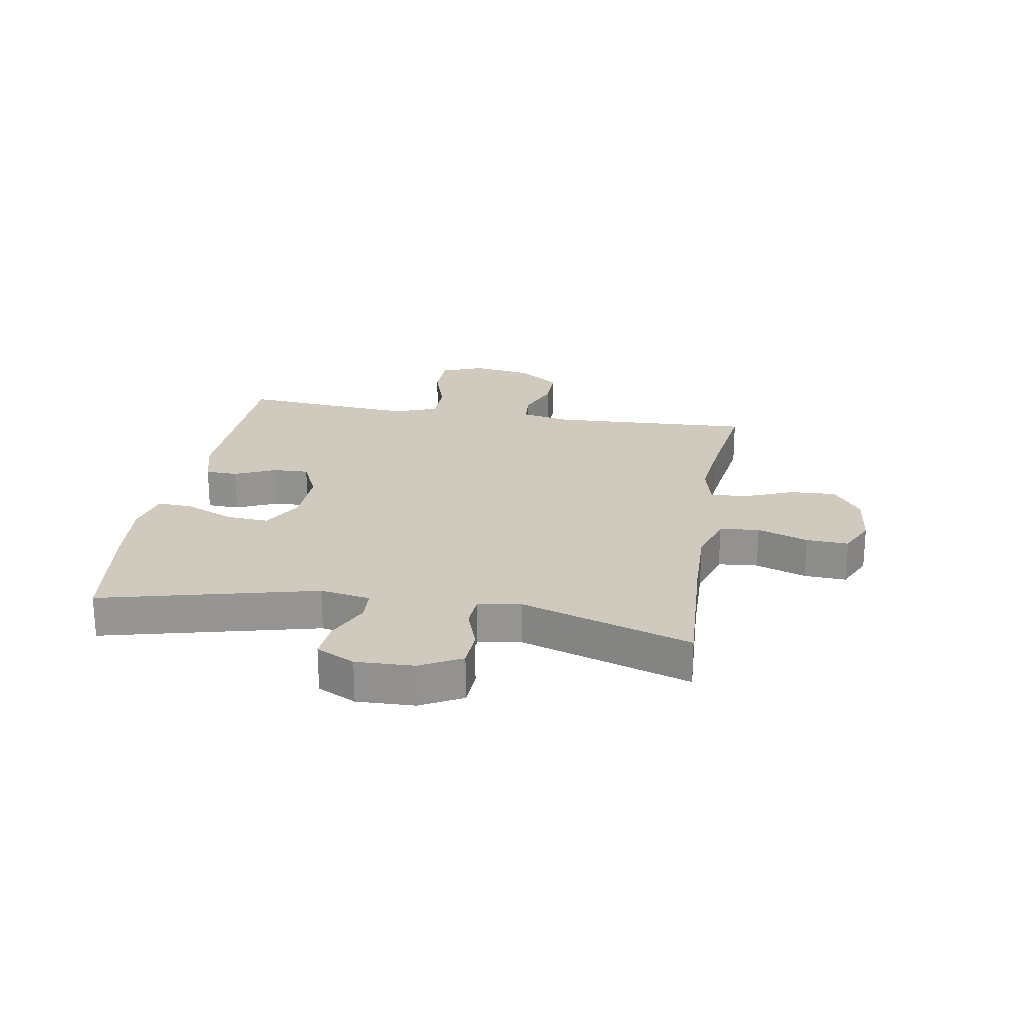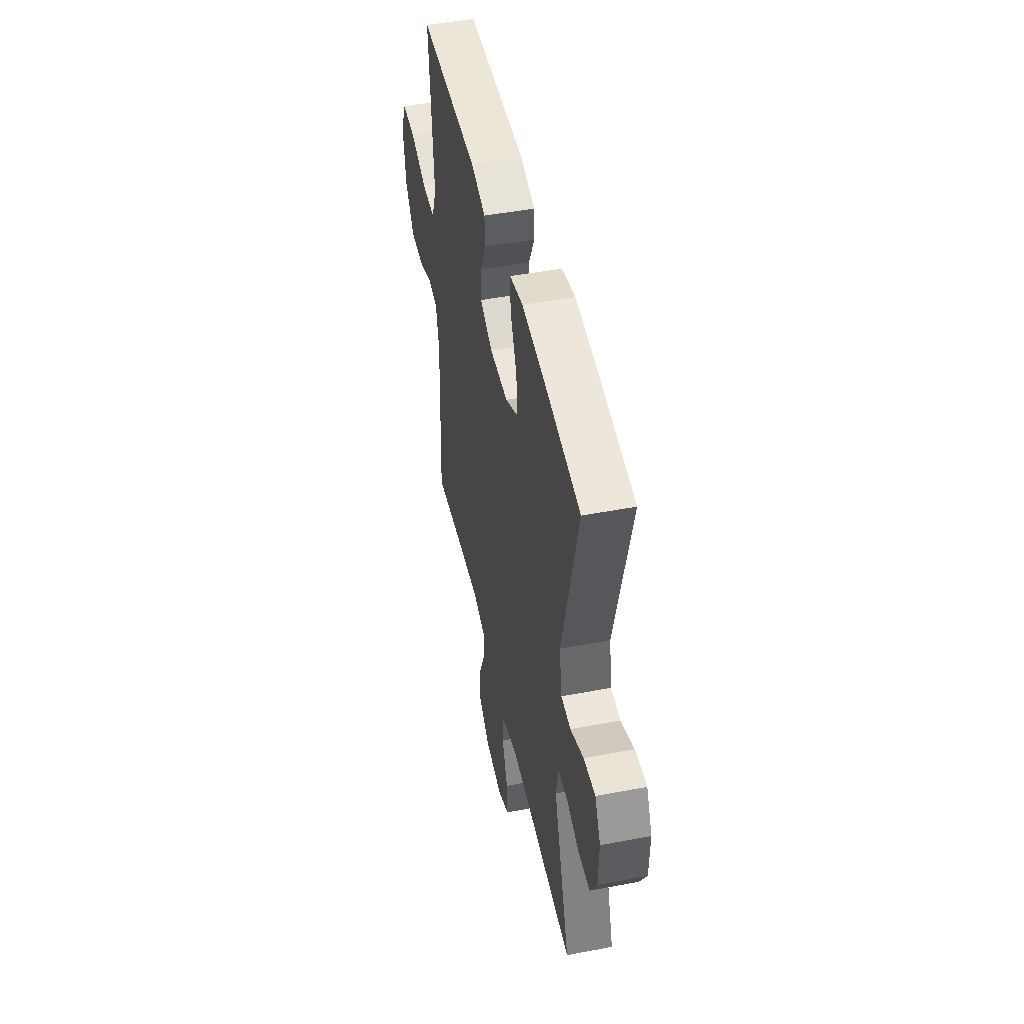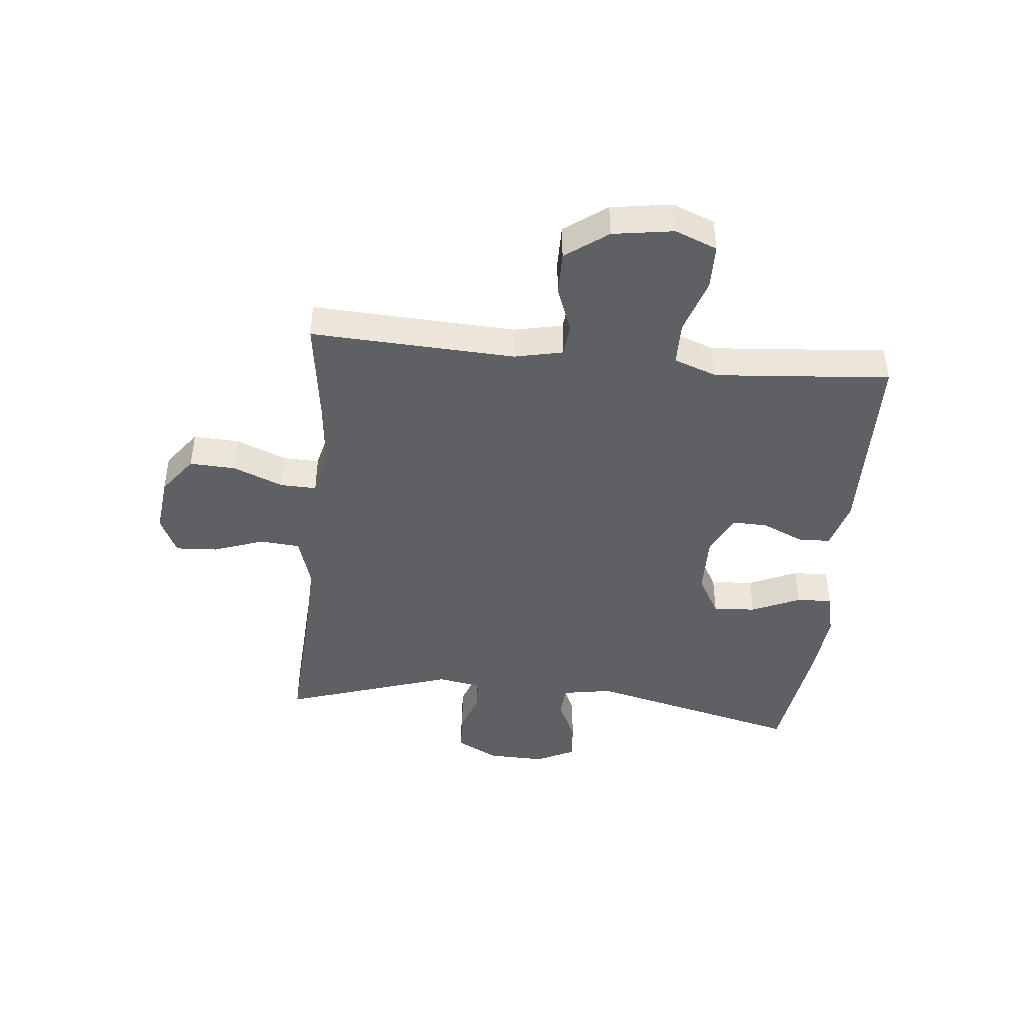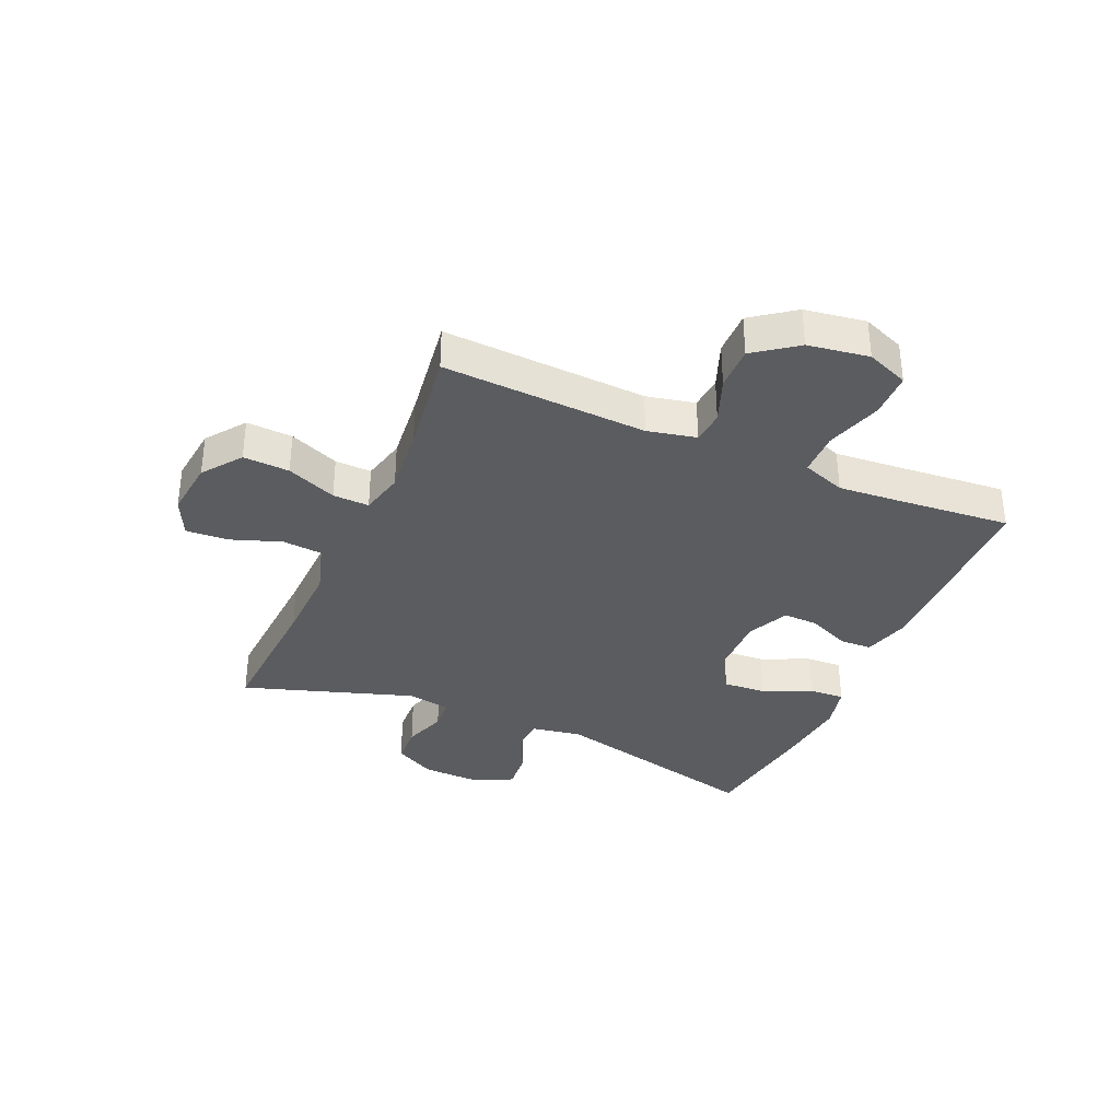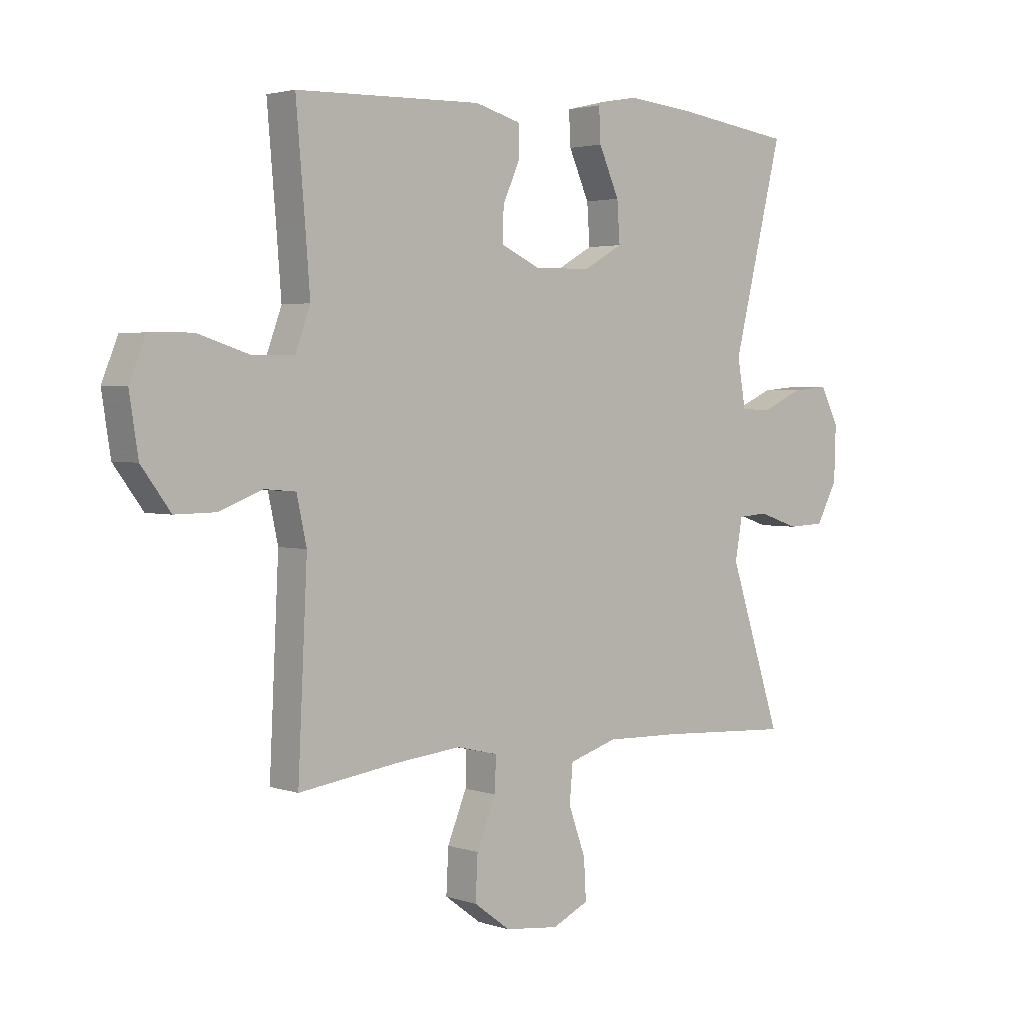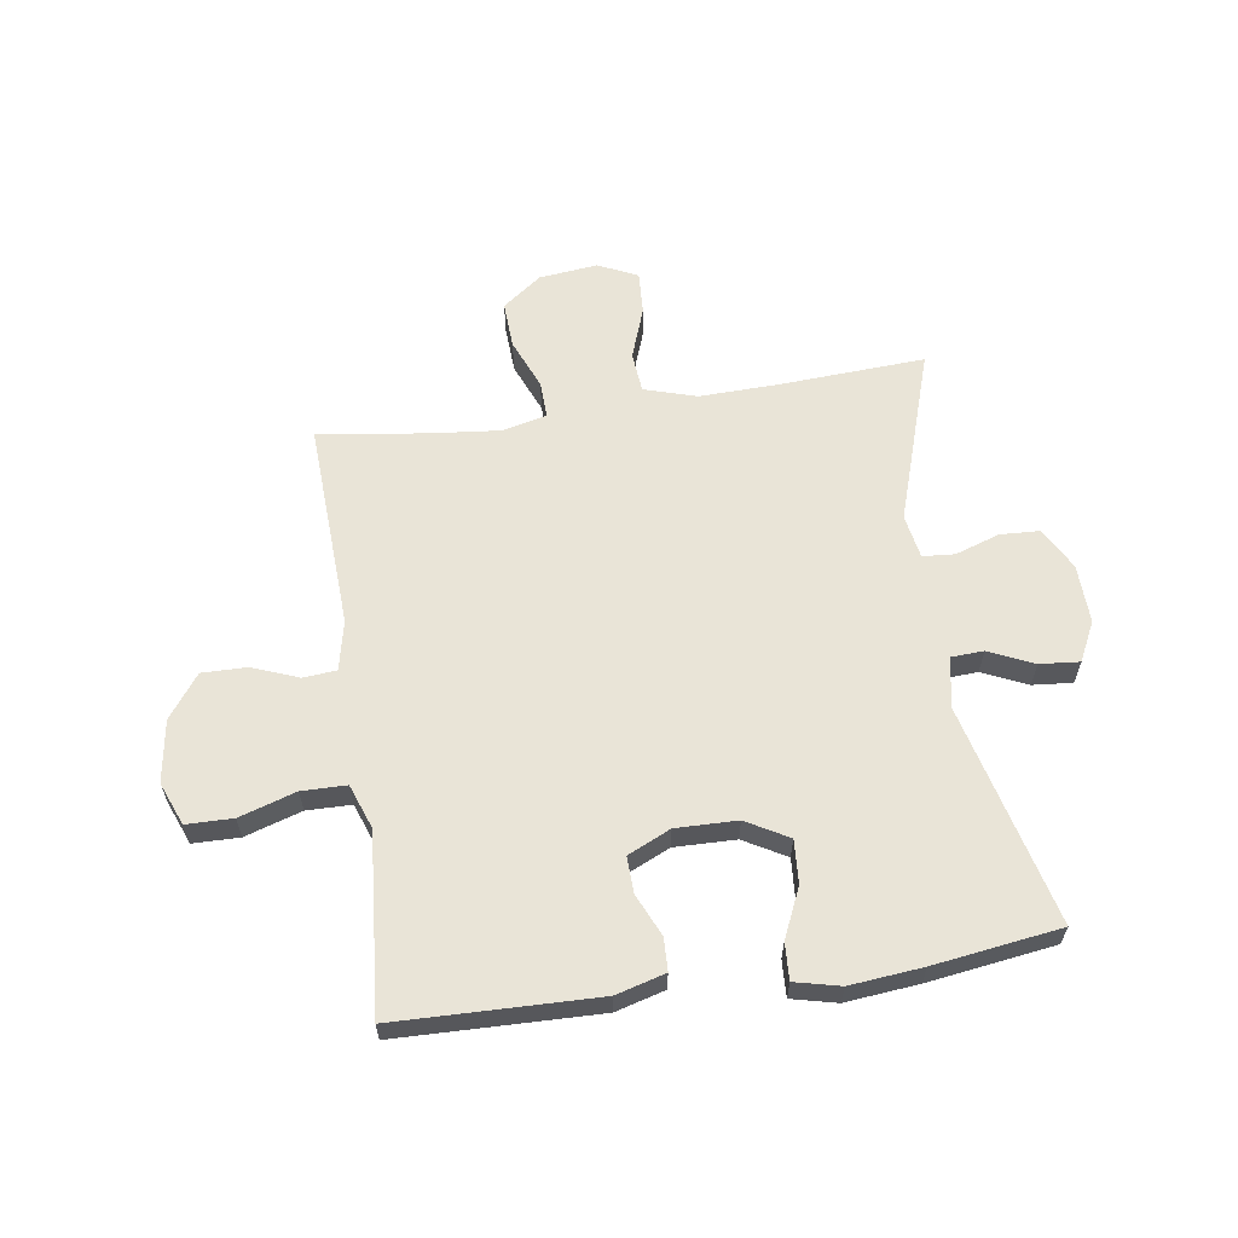
<metadata>
{"format":"obj","ext":"obj","renderer":"f3d","projection":"perspective","resolution":1024,"background":"white","views":[{"elev":22.8,"azim":99.6,"up":"+Y"},{"elev":48.0,"azim":77.9,"up":"+Z"},{"elev":-43.7,"azim":-95.7,"up":"+Y"},{"elev":-35.0,"azim":-113.6,"up":"+Y"},{"elev":2.8,"azim":-41.2,"up":"+Z"},{"elev":61.2,"azim":-8.4,"up":"+Y"}]}
</metadata>
<code>
v 0.5 0.07 -0.5
v 0.257 0.07 -0.486
v 0.122 0.07 -0.482
v 0.034 0.07 -0.509
v 0.028 0.07 -0.577
v 0.059 0.07 -0.664
v 0.063 0.07 -0.736
v -0.003 0.07 -0.767
v -0.101 0.07 -0.756
v -0.167 0.07 -0.707
v -0.163 0.07 -0.628
v -0.128 0.07 -0.543
v -0.126 0.07 -0.481
v -0.201 0.07 -0.463
v -0.319 0.07 -0.475
v -0.5 0.07 -0.5
v -0.483 0.07 -0.151
v -0.501 0.07 -0.068
v -0.557 0.07 -0.063
v -0.635 0.07 -0.093
v -0.71 0.07 -0.094
v -0.763 0.07 -0.022
v -0.779 0.07 0.082
v -0.75 0.07 0.154
v -0.672 0.07 0.155
v -0.577 0.07 0.125
v -0.502 0.07 0.126
v -0.475 0.07 0.2
v -0.484 0.07 0.315
v -0.5 0.07 0.5
v -0.163 0.07 0.508
v -0.08 0.07 0.485
v -0.078 0.07 0.43
v -0.11 0.07 0.359
v -0.112 0.07 0.298
v -0.04 0.07 0.265
v 0.063 0.07 0.267
v 0.134 0.07 0.307
v 0.129 0.07 0.38
v 0.092 0.07 0.463
v 0.089 0.07 0.524
v 0.165 0.07 0.542
v 0.287 0.07 0.53
v 0.5 0.07 0.5
v 0.409 0.07 0.132
v 0.424 0.07 0.046
v 0.479 0.07 0.043
v 0.554 0.07 0.077
v 0.621 0.07 0.083
v 0.654 0.07 0.017
v 0.651 0.07 -0.082
v 0.613 0.07 -0.153
v 0.546 0.07 -0.156
v 0.472 0.07 -0.131
v 0.418 0.07 -0.135
v 0.405 0.07 -0.209
v 0.5 0 -0.5
v 0.257 0 -0.486
v 0.122 0 -0.482
v 0.034 0 -0.509
v 0.028 0 -0.577
v 0.059 0 -0.664
v 0.063 0 -0.736
v -0.003 0 -0.767
v -0.101 0 -0.756
v -0.167 0 -0.707
v -0.163 0 -0.628
v -0.128 0 -0.543
v -0.126 0 -0.481
v -0.201 0 -0.463
v -0.319 0 -0.475
v -0.5 0 -0.5
v -0.483 0 -0.151
v -0.501 0 -0.068
v -0.557 0 -0.063
v -0.635 0 -0.093
v -0.71 0 -0.094
v -0.763 0 -0.022
v -0.779 0 0.082
v -0.75 0 0.154
v -0.672 0 0.155
v -0.577 0 0.125
v -0.502 0 0.126
v -0.475 0 0.2
v -0.484 0 0.315
v -0.5 0 0.5
v -0.163 0 0.508
v -0.08 0 0.485
v -0.078 0 0.43
v -0.11 0 0.359
v -0.112 0 0.298
v -0.04 0 0.265
v 0.063 0 0.267
v 0.134 0 0.307
v 0.129 0 0.38
v 0.092 0 0.463
v 0.089 0 0.524
v 0.165 0 0.542
v 0.287 0 0.53
v 0.5 0 0.5
v 0.409 0 0.132
v 0.424 0 0.046
v 0.479 0 0.043
v 0.554 0 0.077
v 0.621 0 0.083
v 0.654 0 0.017
v 0.651 0 -0.082
v 0.613 0 -0.153
v 0.546 0 -0.156
v 0.472 0 -0.131
v 0.418 0 -0.135
v 0.405 0 -0.209
f 52 53 54
f 51 52 54
f 50 51 54
f 49 50 54
f 48 49 54
f 47 48 54
f 46 47 54 55
f 45 46 55 56
f 43 44 45
f 42 43 45
f 41 42 45
f 40 41 45
f 39 40 45
f 38 39 45 56
f 32 33 34
f 31 32 34
f 30 31 34
f 29 30 34
f 28 29 34 35
f 27 28 35 36
f 24 25 26
f 23 24 26
f 22 23 26
f 21 22 26
f 20 21 26
f 19 20 26
f 18 19 26 27
f 27 36 37
f 18 27 37
f 17 18 37
f 10 11 12
f 9 10 12
f 8 9 12
f 7 8 12
f 6 7 12
f 5 6 12
f 4 5 12 13
f 3 4 13 14
f 56 1 2
f 38 56 2
f 37 38 2
f 17 37 2
f 17 2 3 14
f 17 14 15
f 15 16 17
f 110 109 108
f 110 108 107
f 110 107 106
f 110 106 105
f 110 105 104
f 110 104 103
f 111 110 103 102
f 112 111 102 101
f 101 100 99
f 101 99 98
f 101 98 97
f 101 97 96
f 101 96 95
f 112 101 95 94
f 90 89 88
f 90 88 87
f 90 87 86
f 90 86 85
f 91 90 85 84
f 92 91 84 83
f 82 81 80
f 82 80 79
f 82 79 78
f 82 78 77
f 82 77 76
f 82 76 75
f 83 82 75 74
f 93 92 83
f 93 83 74
f 93 74 73
f 68 67 66
f 68 66 65
f 68 65 64
f 68 64 63
f 68 63 62
f 68 62 61
f 69 68 61 60
f 70 69 60 59
f 58 57 112
f 58 112 94
f 58 94 93
f 58 93 73
f 70 59 58 73
f 71 70 73
f 73 72 71
f 1 57 58 2
f 2 58 59 3
f 3 59 60 4
f 4 60 61 5
f 5 61 62 6
f 6 62 63 7
f 7 63 64 8
f 8 64 65 9
f 9 65 66 10
f 10 66 67 11
f 11 67 68 12
f 12 68 69 13
f 13 69 70 14
f 14 70 71 15
f 15 71 72 16
f 16 72 73 17
f 17 73 74 18
f 18 74 75 19
f 19 75 76 20
f 20 76 77 21
f 21 77 78 22
f 22 78 79 23
f 23 79 80 24
f 24 80 81 25
f 25 81 82 26
f 26 82 83 27
f 27 83 84 28
f 28 84 85 29
f 29 85 86 30
f 30 86 87 31
f 31 87 88 32
f 32 88 89 33
f 33 89 90 34
f 34 90 91 35
f 35 91 92 36
f 36 92 93 37
f 37 93 94 38
f 38 94 95 39
f 39 95 96 40
f 40 96 97 41
f 41 97 98 42
f 42 98 99 43
f 43 99 100 44
f 44 100 101 45
f 45 101 102 46
f 46 102 103 47
f 47 103 104 48
f 48 104 105 49
f 49 105 106 50
f 50 106 107 51
f 51 107 108 52
f 52 108 109 53
f 53 109 110 54
f 54 110 111 55
f 55 111 112 56
f 56 112 57 1

</code>
